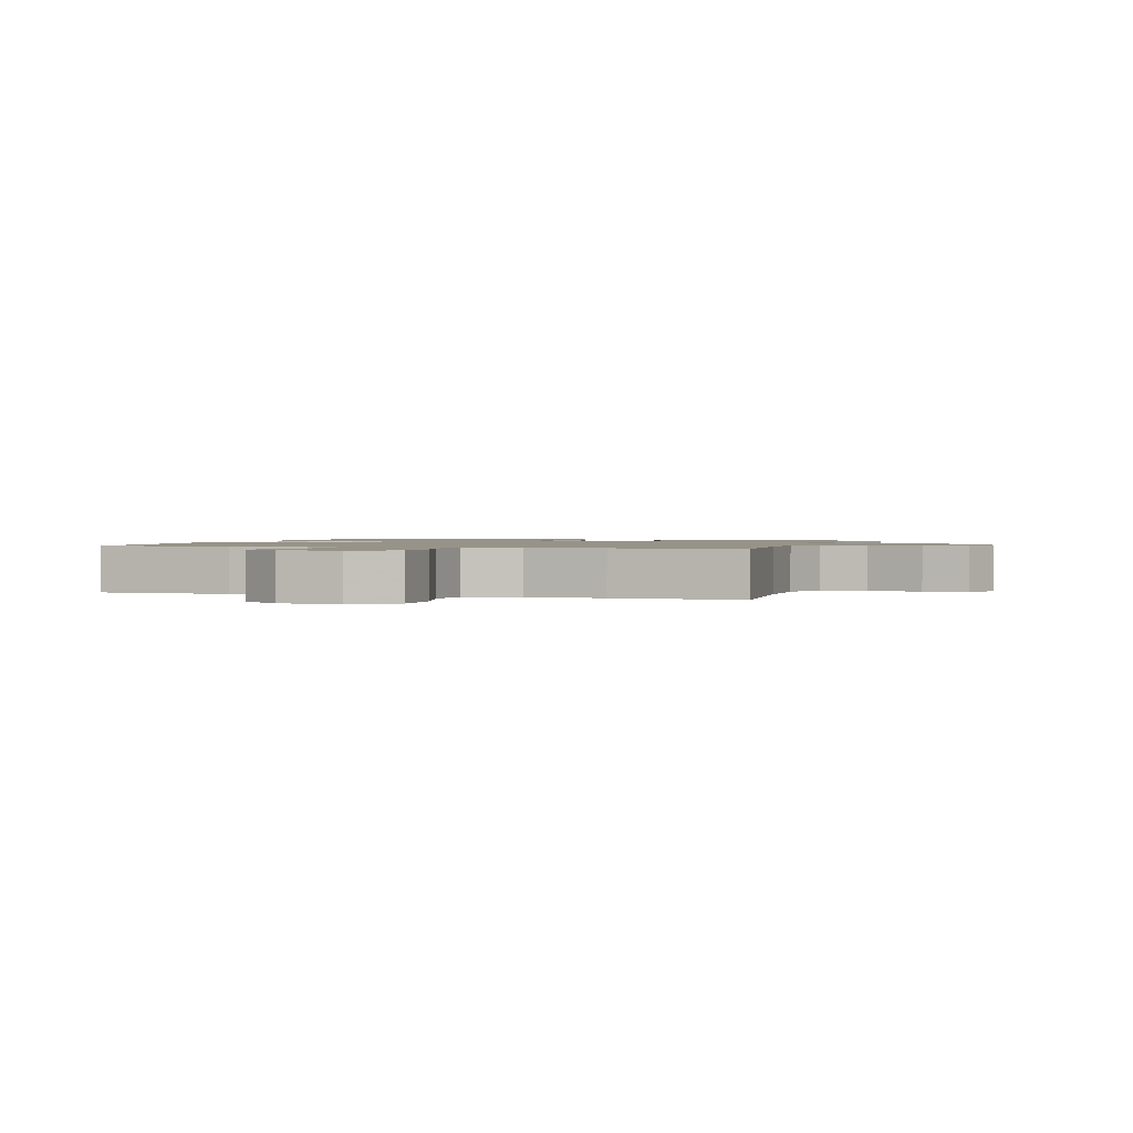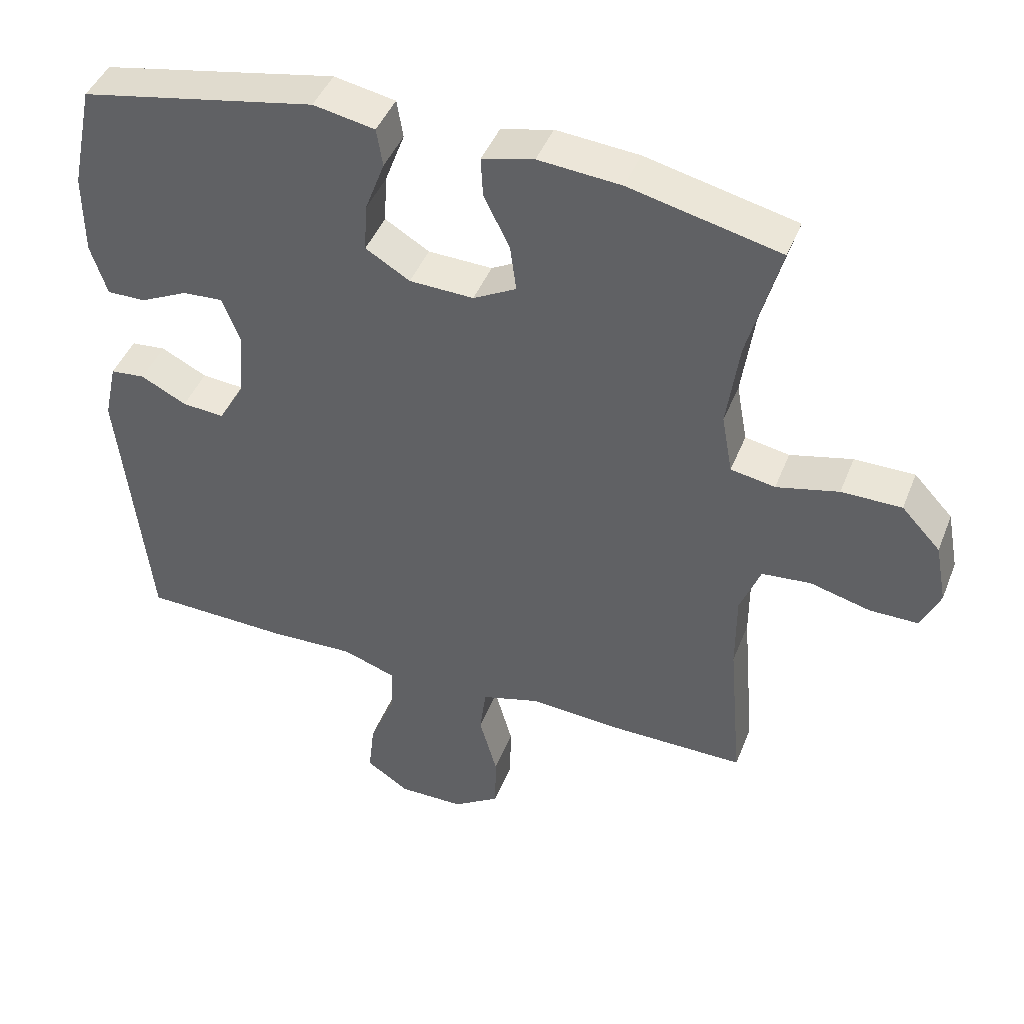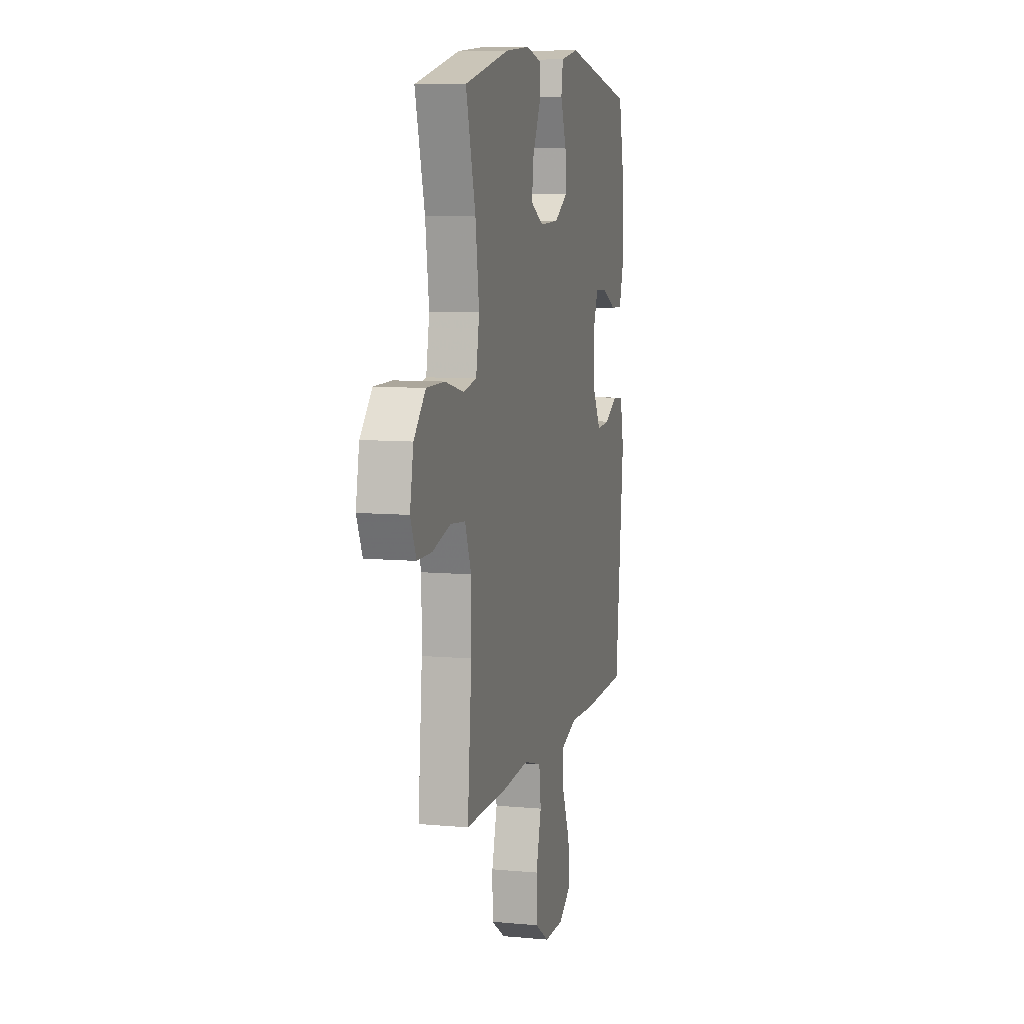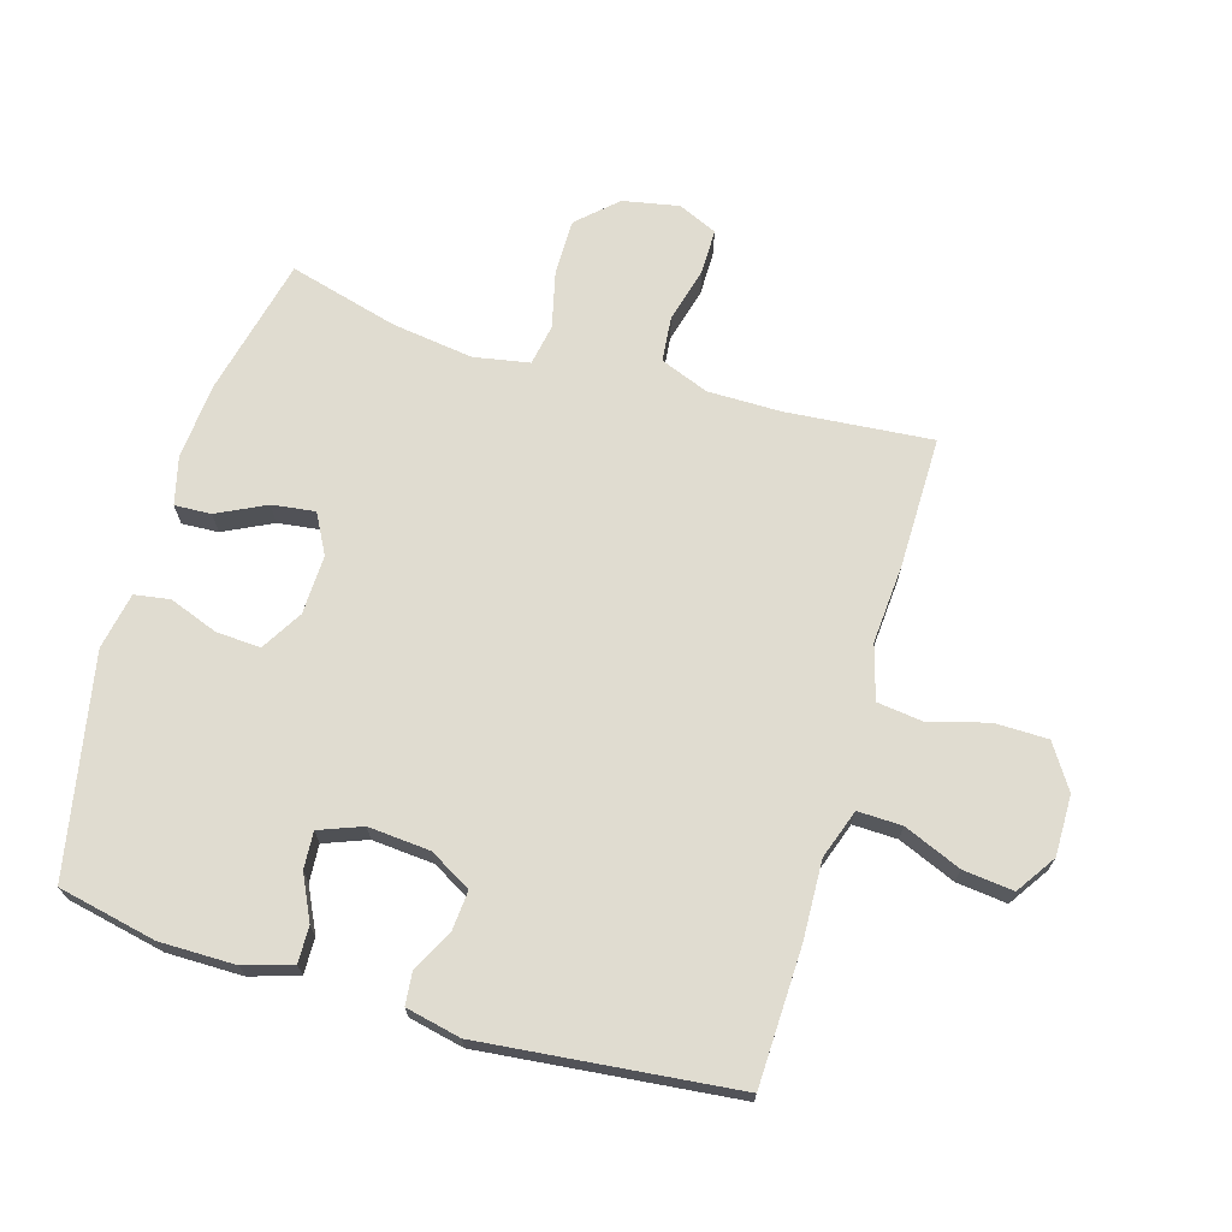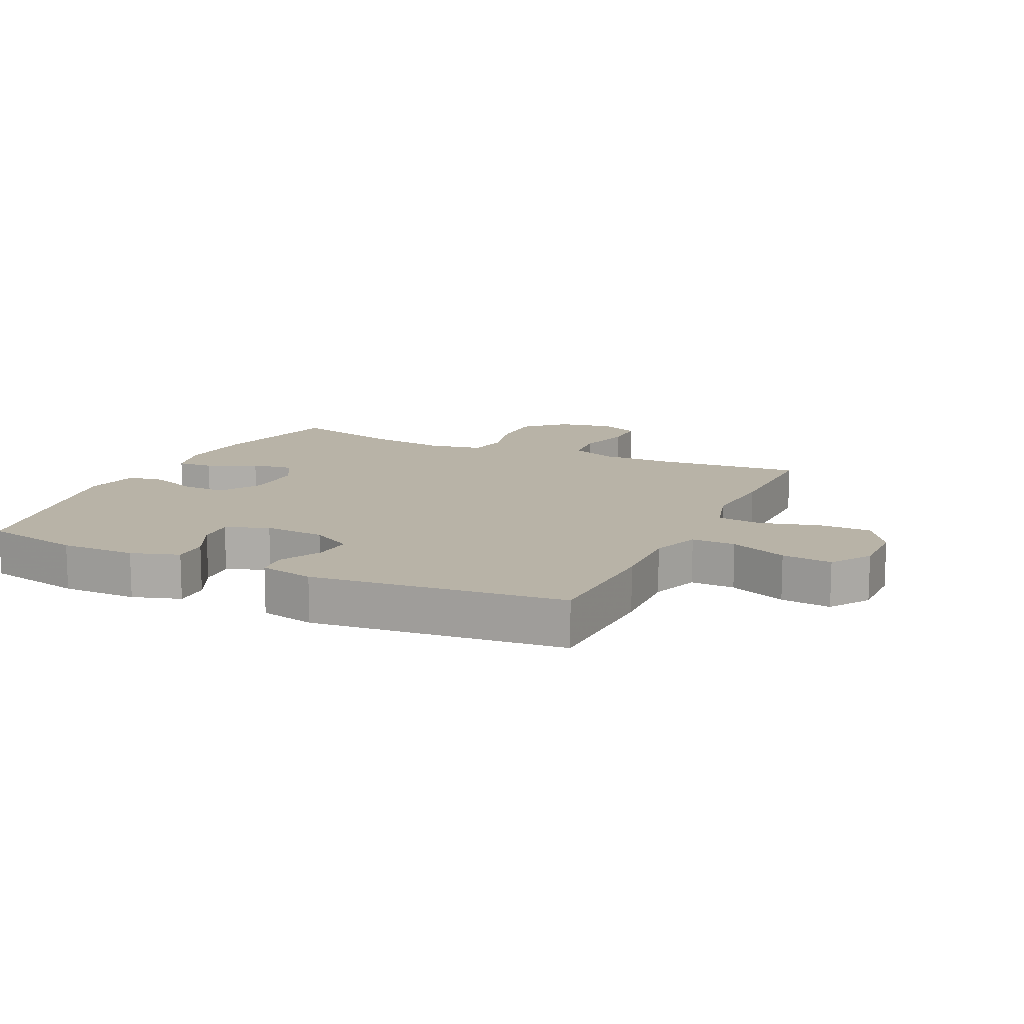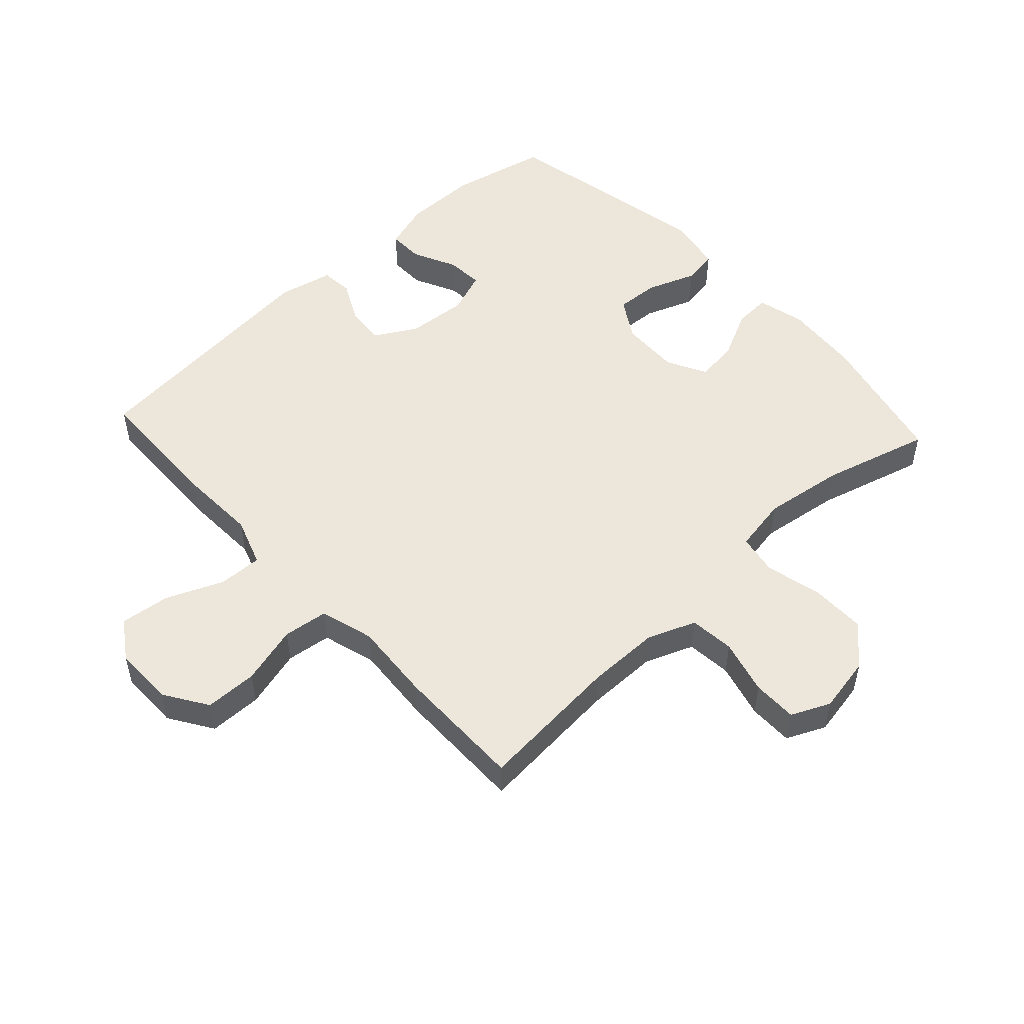
<metadata>
{"format":"obj","ext":"obj","renderer":"f3d","projection":"perspective","resolution":1024,"background":"white","views":[{"elev":1.3,"azim":-162.2,"up":"+Y"},{"elev":44.3,"azim":-159.2,"up":"+Z"},{"elev":8.4,"azim":-75.9,"up":"+Z"},{"elev":69.6,"azim":106.5,"up":"+Y"},{"elev":12.8,"azim":115.1,"up":"+Y"},{"elev":51.6,"azim":-132.6,"up":"+Y"}]}
</metadata>
<code>
v -0.5 0.07 -0.5
v -0.48 0.07 -0.269
v -0.48 0.07 -0.153
v -0.51 0.07 -0.076
v -0.582 0.07 -0.069
v -0.67 0.07 -0.092
v -0.741 0.07 -0.092
v -0.769 0.07 -0.03
v -0.752 0.07 0.059
v -0.695 0.07 0.12
v -0.607 0.07 0.12
v -0.516 0.07 0.098
v -0.451 0.07 0.11
v -0.435 0.07 0.198
v -0.453 0.07 0.327
v -0.5 0.07 0.5
v -0.28 0.07 0.551
v -0.159 0.07 0.561
v -0.083 0.07 0.542
v -0.086 0.07 0.484
v -0.124 0.07 0.407
v -0.133 0.07 0.339
v -0.07 0.07 0.305
v 0.024 0.07 0.308
v 0.089 0.07 0.347
v 0.085 0.07 0.417
v 0.056 0.07 0.495
v 0.065 0.07 0.551
v 0.155 0.07 0.568
v 0.5 0.07 0.5
v 0.533 0.07 0.344
v 0.533 0.07 0.224
v 0.509 0.07 0.148
v 0.452 0.07 0.149
v 0.382 0.07 0.183
v 0.323 0.07 0.187
v 0.297 0.07 0.119
v 0.305 0.07 0.021
v 0.343 0.07 -0.045
v 0.405 0.07 -0.04
v 0.472 0.07 -0.006
v 0.523 0.07 -0.011
v 0.542 0.07 -0.098
v 0.5 0.07 -0.5
v 0.284 0.07 -0.506
v 0.16 0.07 -0.501
v 0.082 0.07 -0.528
v 0.084 0.07 -0.598
v 0.122 0.07 -0.689
v 0.131 0.07 -0.769
v 0.068 0.07 -0.811
v -0.028 0.07 -0.81
v -0.097 0.07 -0.765
v -0.098 0.07 -0.681
v -0.072 0.07 -0.587
v -0.081 0.07 -0.515
v -0.167 0.07 -0.49
v -0.294 0.07 -0.499
v -0.5 0 -0.5
v -0.48 0 -0.269
v -0.48 0 -0.153
v -0.51 0 -0.076
v -0.582 0 -0.069
v -0.67 0 -0.092
v -0.741 0 -0.092
v -0.769 0 -0.03
v -0.752 0 0.059
v -0.695 0 0.12
v -0.607 0 0.12
v -0.516 0 0.098
v -0.451 0 0.11
v -0.435 0 0.198
v -0.453 0 0.327
v -0.5 0 0.5
v -0.28 0 0.551
v -0.159 0 0.561
v -0.083 0 0.542
v -0.086 0 0.484
v -0.124 0 0.407
v -0.133 0 0.339
v -0.07 0 0.305
v 0.024 0 0.308
v 0.089 0 0.347
v 0.085 0 0.417
v 0.056 0 0.495
v 0.065 0 0.551
v 0.155 0 0.568
v 0.5 0 0.5
v 0.533 0 0.344
v 0.533 0 0.224
v 0.509 0 0.148
v 0.452 0 0.149
v 0.382 0 0.183
v 0.323 0 0.187
v 0.297 0 0.119
v 0.305 0 0.021
v 0.343 0 -0.045
v 0.405 0 -0.04
v 0.472 0 -0.006
v 0.523 0 -0.011
v 0.542 0 -0.098
v 0.5 0 -0.5
v 0.284 0 -0.506
v 0.16 0 -0.501
v 0.082 0 -0.528
v 0.084 0 -0.598
v 0.122 0 -0.689
v 0.131 0 -0.769
v 0.068 0 -0.811
v -0.028 0 -0.81
v -0.097 0 -0.765
v -0.098 0 -0.681
v -0.072 0 -0.587
v -0.081 0 -0.515
v -0.167 0 -0.49
v -0.294 0 -0.499
f 57 58 1 2
f 56 57 2 3
f 53 54 55
f 52 53 55
f 51 52 55
f 50 51 55
f 49 50 55
f 48 49 55
f 47 48 55 56
f 56 3 4
f 47 56 4
f 46 47 4
f 44 45 46
f 43 44 46
f 42 43 46
f 41 42 46
f 40 41 46
f 39 40 46
f 38 39 46 4
f 33 34 35
f 32 33 35
f 31 32 35
f 30 31 35
f 29 30 35
f 28 29 35
f 27 28 35
f 26 27 35
f 25 26 35 36
f 24 25 36 37
f 19 20 21
f 18 19 21
f 17 18 21
f 16 17 21
f 15 16 21
f 14 15 21 22
f 13 14 22 23
f 10 11 12
f 9 10 12
f 8 9 12
f 7 8 12
f 6 7 12
f 5 6 12
f 5 12 13
f 24 37 38
f 23 24 38
f 13 23 38
f 5 13 38
f 4 5 38
f 60 59 116 115
f 61 60 115 114
f 113 112 111
f 113 111 110
f 113 110 109
f 113 109 108
f 113 108 107
f 113 107 106
f 114 113 106 105
f 62 61 114
f 62 114 105
f 62 105 104
f 104 103 102
f 104 102 101
f 104 101 100
f 104 100 99
f 104 99 98
f 104 98 97
f 62 104 97 96
f 93 92 91
f 93 91 90
f 93 90 89
f 93 89 88
f 93 88 87
f 93 87 86
f 93 86 85
f 93 85 84
f 94 93 84 83
f 95 94 83 82
f 79 78 77
f 79 77 76
f 79 76 75
f 79 75 74
f 79 74 73
f 80 79 73 72
f 81 80 72 71
f 70 69 68
f 70 68 67
f 70 67 66
f 70 66 65
f 70 65 64
f 70 64 63
f 71 70 63
f 96 95 82
f 96 82 81
f 96 81 71
f 96 71 63
f 96 63 62
f 1 59 60 2
f 2 60 61 3
f 3 61 62 4
f 4 62 63 5
f 5 63 64 6
f 6 64 65 7
f 7 65 66 8
f 8 66 67 9
f 9 67 68 10
f 10 68 69 11
f 11 69 70 12
f 12 70 71 13
f 13 71 72 14
f 14 72 73 15
f 15 73 74 16
f 16 74 75 17
f 17 75 76 18
f 18 76 77 19
f 19 77 78 20
f 20 78 79 21
f 21 79 80 22
f 22 80 81 23
f 23 81 82 24
f 24 82 83 25
f 25 83 84 26
f 26 84 85 27
f 27 85 86 28
f 28 86 87 29
f 29 87 88 30
f 30 88 89 31
f 31 89 90 32
f 32 90 91 33
f 33 91 92 34
f 34 92 93 35
f 35 93 94 36
f 36 94 95 37
f 37 95 96 38
f 38 96 97 39
f 39 97 98 40
f 40 98 99 41
f 41 99 100 42
f 42 100 101 43
f 43 101 102 44
f 44 102 103 45
f 45 103 104 46
f 46 104 105 47
f 47 105 106 48
f 48 106 107 49
f 49 107 108 50
f 50 108 109 51
f 51 109 110 52
f 52 110 111 53
f 53 111 112 54
f 54 112 113 55
f 55 113 114 56
f 56 114 115 57
f 57 115 116 58
f 58 116 59 1

</code>
